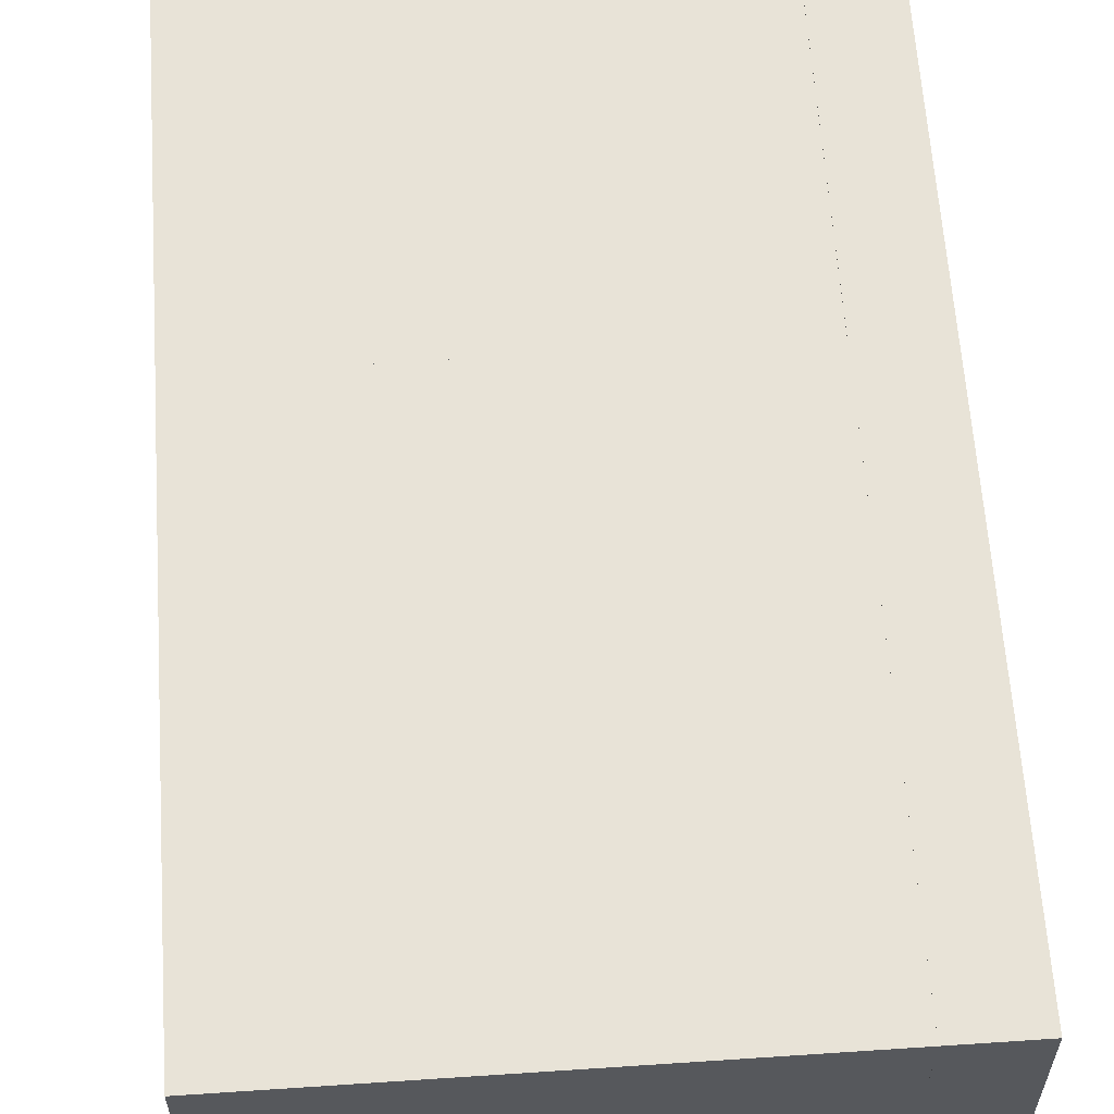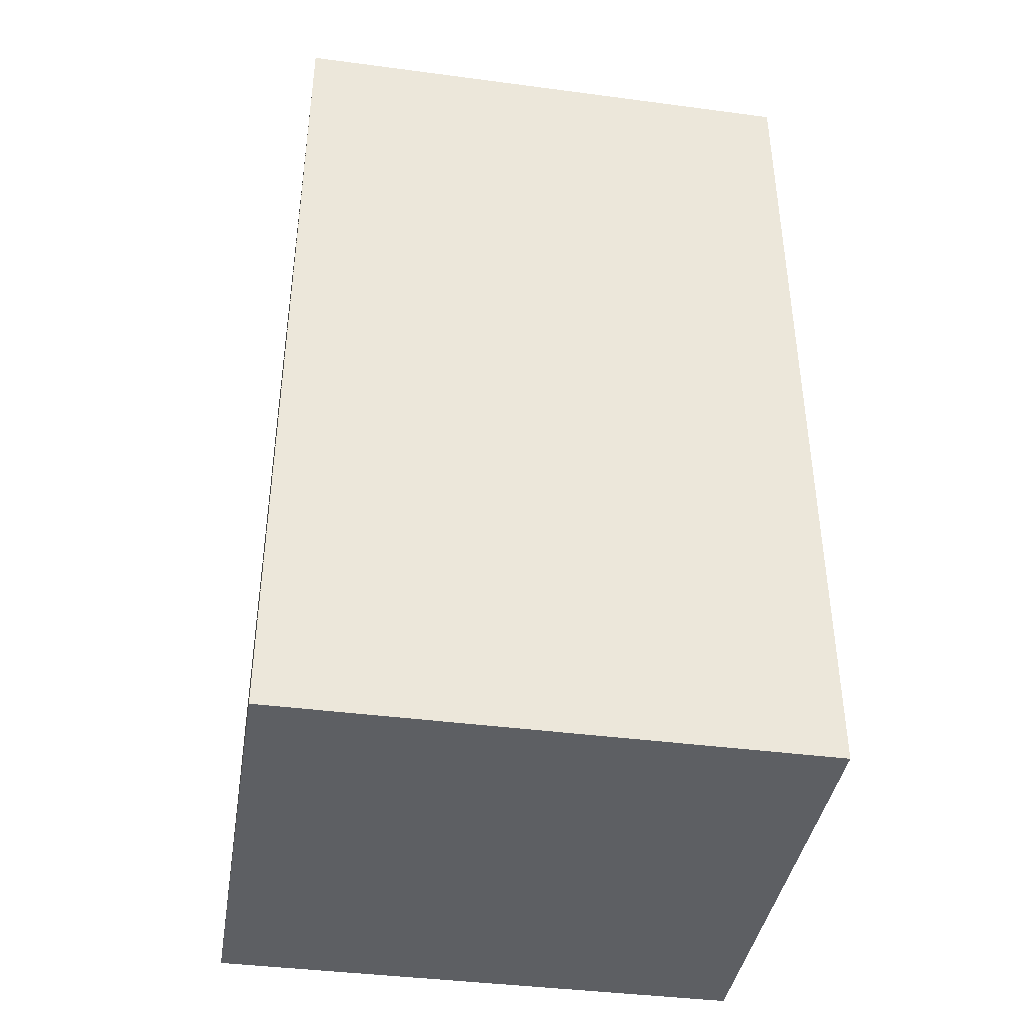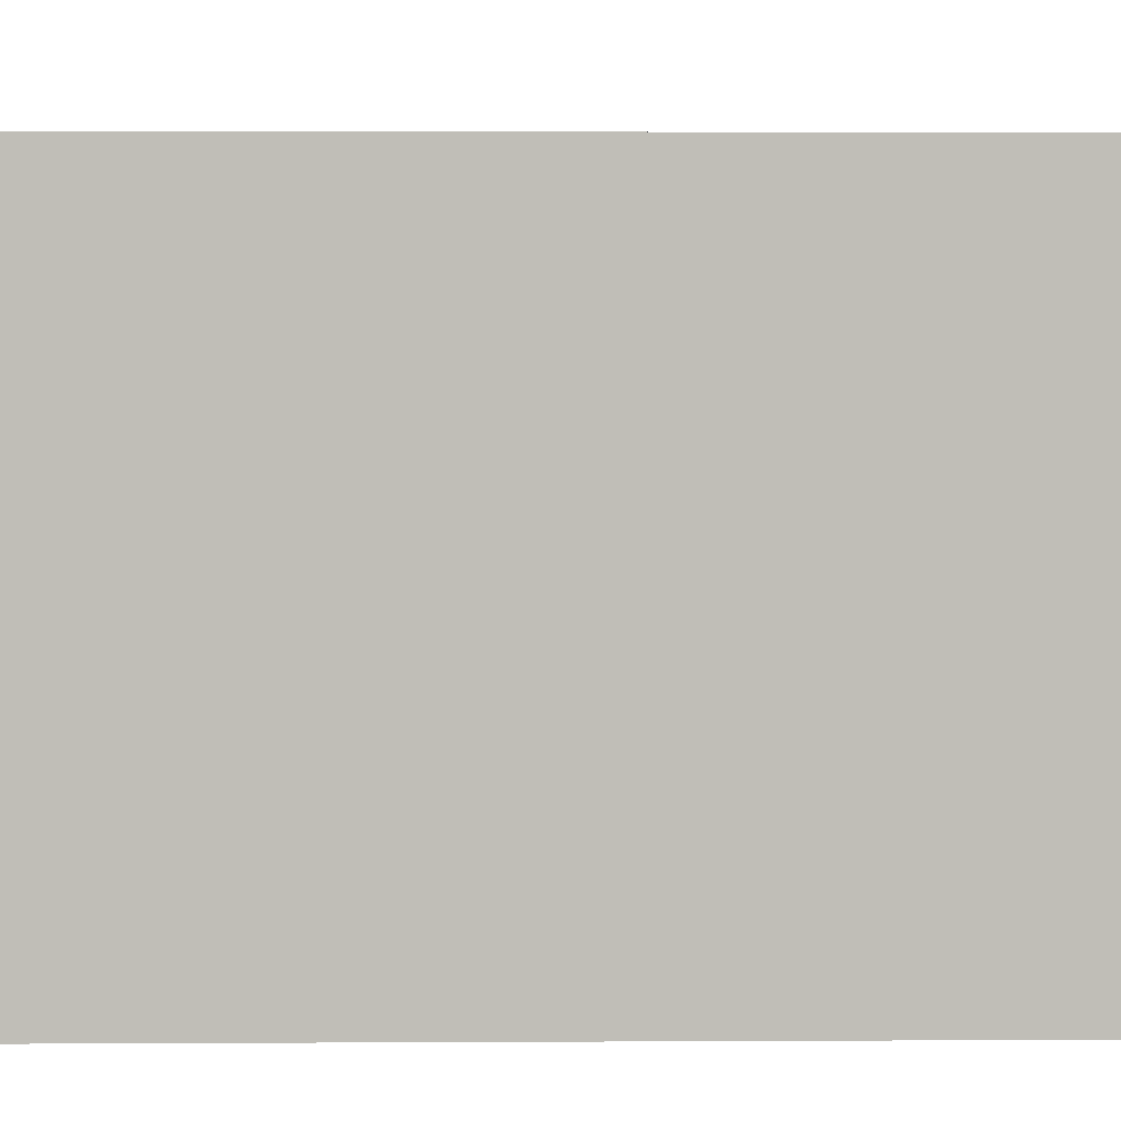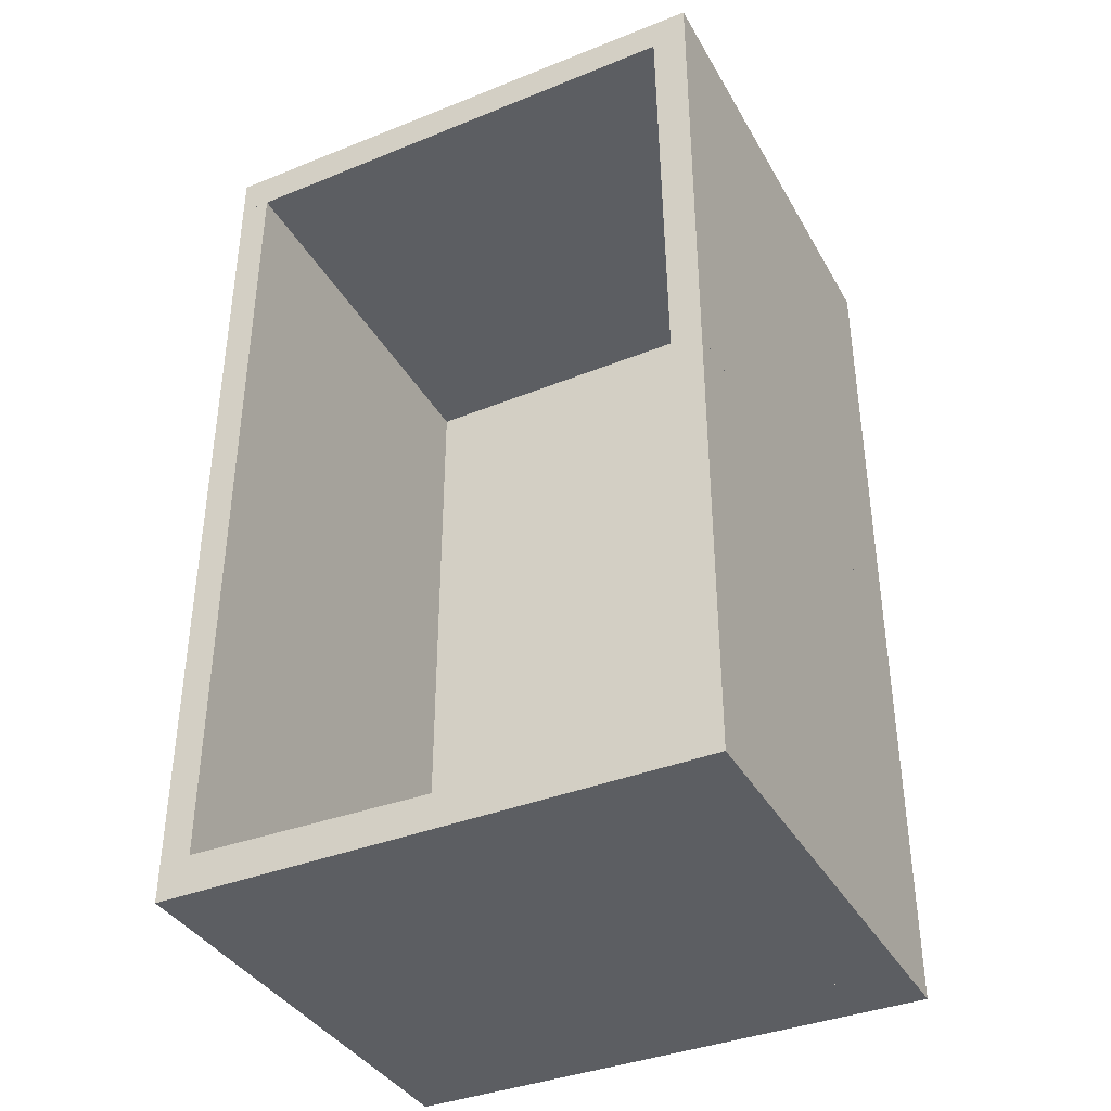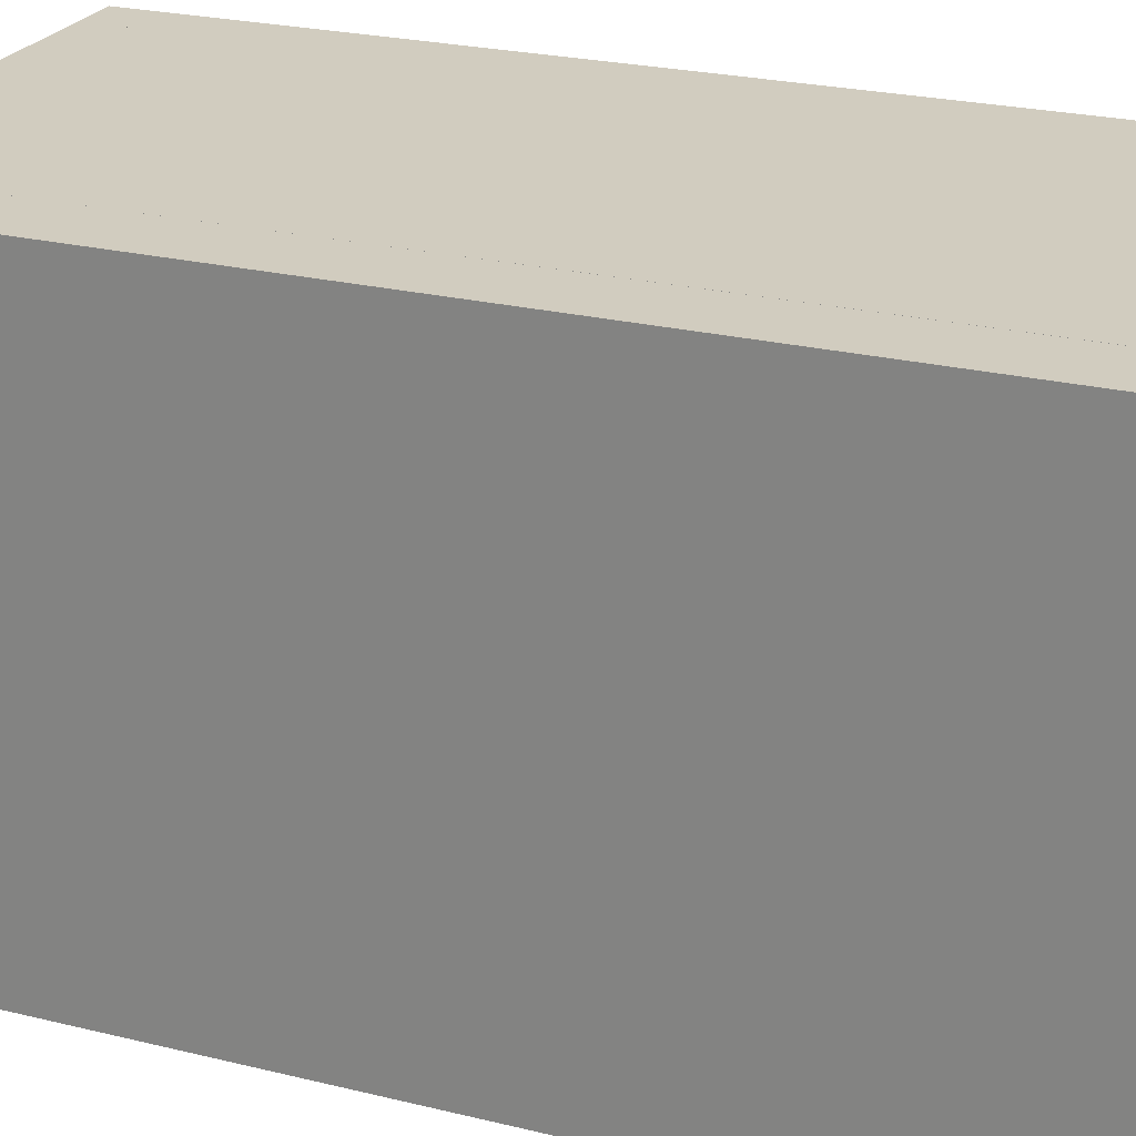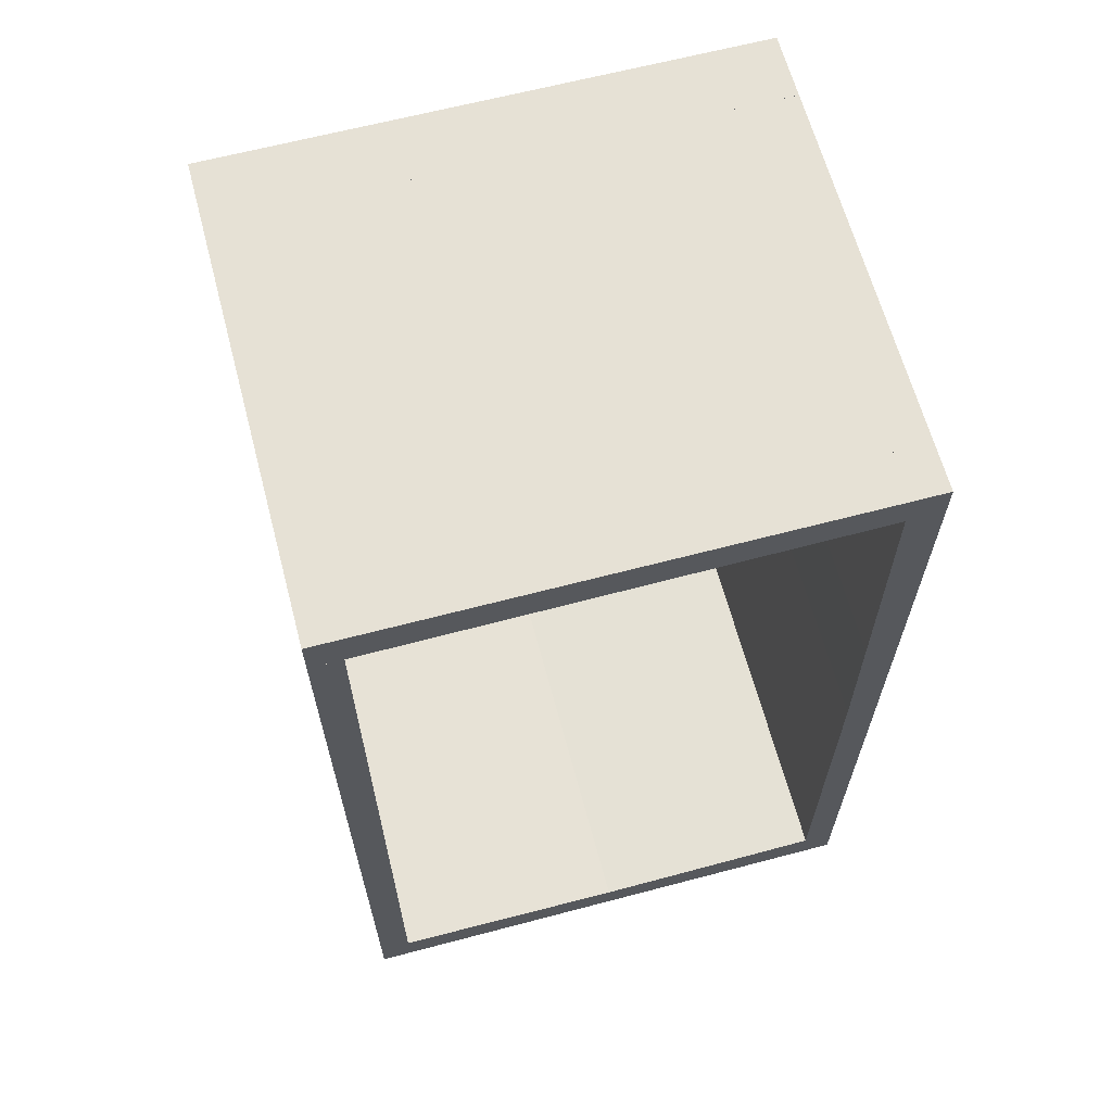
<metadata>
{"format":"obj","ext":"obj","renderer":"f3d","projection":"perspective","resolution":1024,"background":"white","views":[{"elev":61.5,"azim":176.1,"up":"+Y"},{"elev":-40.4,"azim":-99.2,"up":"+Z"},{"elev":4.4,"azim":-91.0,"up":"+Y"},{"elev":-38.0,"azim":116.8,"up":"+Z"},{"elev":24.2,"azim":-67.9,"up":"+Y"},{"elev":64.3,"azim":75.1,"up":"+Z"}]}
</metadata>
<code>
o Shape_IndexedFaceSet.001_Shape_IndexedFaceSet.184
v -0.1495 -0.2495 0.6892
v 0.279 0.2435 0.6938
v 0.279 -0.2495 0.6892
v -0.1495 -0.2818 0.7307
v -0.1495 -0.2818 0.6892
v 0.279 -0.2818 0.6892
v -0.1495 0.2435 0.6938
v 0.279 0.2435 0.7306
v 0.279 -0.2818 0.7307
v -0.1495 0.2435 0.7306
f 1 2 3
f 4 5 6
f 5 4 7
f 8 4 9
f 4 6 9
f 6 8 9
f 4 8 10
f 8 7 10
f 7 4 10
f 8 6 2
f 7 8 2
f 7 2 1
f 6 5 1
f 5 7 1
f 6 1 3
f 2 6 3
o Shape_IndexedFaceSet_Shape_IndexedFaceSet.183
v -0.2187 0.2804 0.7307
v -0.1496 0.2804 -0.2187
v -0.2187 0.2804 -0.2187
v -0.2187 -0.2818 -0.2187
v -0.2187 -0.00073 -0.2187
v -0.1495 -0.2818 -0.2187
v -0.2187 -0.2818 0.7306
v -0.1496 0.2803 0.7307
v -0.1495 -0.2818 0.7306
f 11 12 13
f 14 15 16
f 15 14 17
f 14 16 17
f 16 15 12
f 18 16 12
f 17 18 11
f 15 17 11
f 18 12 11
f 16 18 19
f 18 17 19
f 17 16 19
f 12 15 13
f 15 11 13
o Shape_IndexedFaceSet.004_Shape_IndexedFaceSet.187
v -0.1495 -0.2818 -0.2187
v 0.279 -0.2818 -0.1772
v -0.1495 -0.2818 -0.1772
v 0.279 -0.2495 -0.1772
v 0.279 -0.00073 -0.1818
v -0.1495 -0.2495 -0.1772
v -0.1495 -0.00073 -0.2187
v 0.279 -0.2818 -0.2187
v 0.279 -0.00073 -0.2187
v -0.1495 -0.00073 -0.1818
f 20 21 22
f 23 24 25
f 20 25 26
f 24 23 27
f 20 26 27
f 26 24 28
f 24 27 28
f 27 26 28
f 25 24 29
f 26 25 29
f 24 26 29
f 23 25 21
f 20 27 21
f 27 23 21
f 25 20 22
f 21 25 22
o Shape_IndexedFaceSet.006_Shape_IndexedFaceSet.189
v 0.279 0.2435 0.6937
v -0.1495 0.2435 0.7307
v -0.1495 0.2435 0.6937
v 0.279 0.2804 0.7307
v -0.1495 0.2804 0.7307
v 0.279 0.2435 0.7307
v 0.279 0.2804 0.2468
v -0.1495 0.2481 0.2468
v -0.1495 0.2804 0.2468
v 0.279 0.2481 0.2468
f 30 31 32
f 33 34 35
f 34 33 36
f 33 35 36
f 34 37 31
f 35 34 31
f 37 34 38
f 36 37 38
f 34 36 38
f 37 36 39
f 36 35 39
f 35 31 30
f 37 39 30
f 39 35 30
f 31 37 32
f 37 30 32
o Shape_IndexedFaceSet.003_Shape_IndexedFaceSet.186
v 0.279 0.2481 -0.1772
v -0.1495 0.2804 -0.1772
v 0.279 0.2804 -0.1772
v -0.1495 0.2481 -0.1772
v -0.1495 0.2481 0.2468
v 0.279 0.2804 0.2468
v -0.1495 0.2804 0.2468
v 0.279 0.2481 0.2468
f 40 41 42
f 43 44 41
f 44 43 40
f 43 41 40
f 44 45 46
f 41 44 46
f 45 41 46
f 45 44 47
f 40 45 47
f 44 40 47
f 41 45 42
f 45 40 42
o Shape_IndexedFaceSet.005_Shape_IndexedFaceSet.188
v 0.279 -0.2496 -0.1772
v 0.279 -0.2818 0.6891
v 0.279 -0.2818 -0.1772
v 0.279 -0.2496 0.6891
v -0.1495 -0.2496 0.6891
v -0.1495 -0.2818 -0.1772
v -0.1495 -0.2818 0.6891
v -0.1495 -0.2496 -0.1772
f 48 49 50
f 51 52 49
f 52 51 48
f 51 49 48
f 52 53 54
f 49 52 54
f 53 49 54
f 53 52 55
f 48 53 55
f 52 48 55
f 49 53 50
f 53 48 50
o Shape_IndexedFaceSet.002_Shape_IndexedFaceSet.185
v -0.1495 -0.00073 -0.1818
v 0.279 0.2481 -0.1772
v -0.1495 0.2481 -0.1772
v 0.279 0.2804 -0.1772
v 0.279 0.2804 -0.2187
v -0.1495 0.2804 -0.1772
v 0.279 -0.00073 -0.1818
v -0.1495 -0.00073 -0.2187
v -0.1495 0.2804 -0.2187
v 0.279 -0.00073 -0.2187
f 56 57 58
f 59 57 60
f 57 59 61
f 59 60 61
f 60 57 62
f 60 63 64
f 63 61 64
f 61 60 64
f 61 63 56
f 62 57 56
f 63 62 56
f 63 60 65
f 60 62 65
f 62 63 65
f 57 61 58
f 61 56 58

</code>
